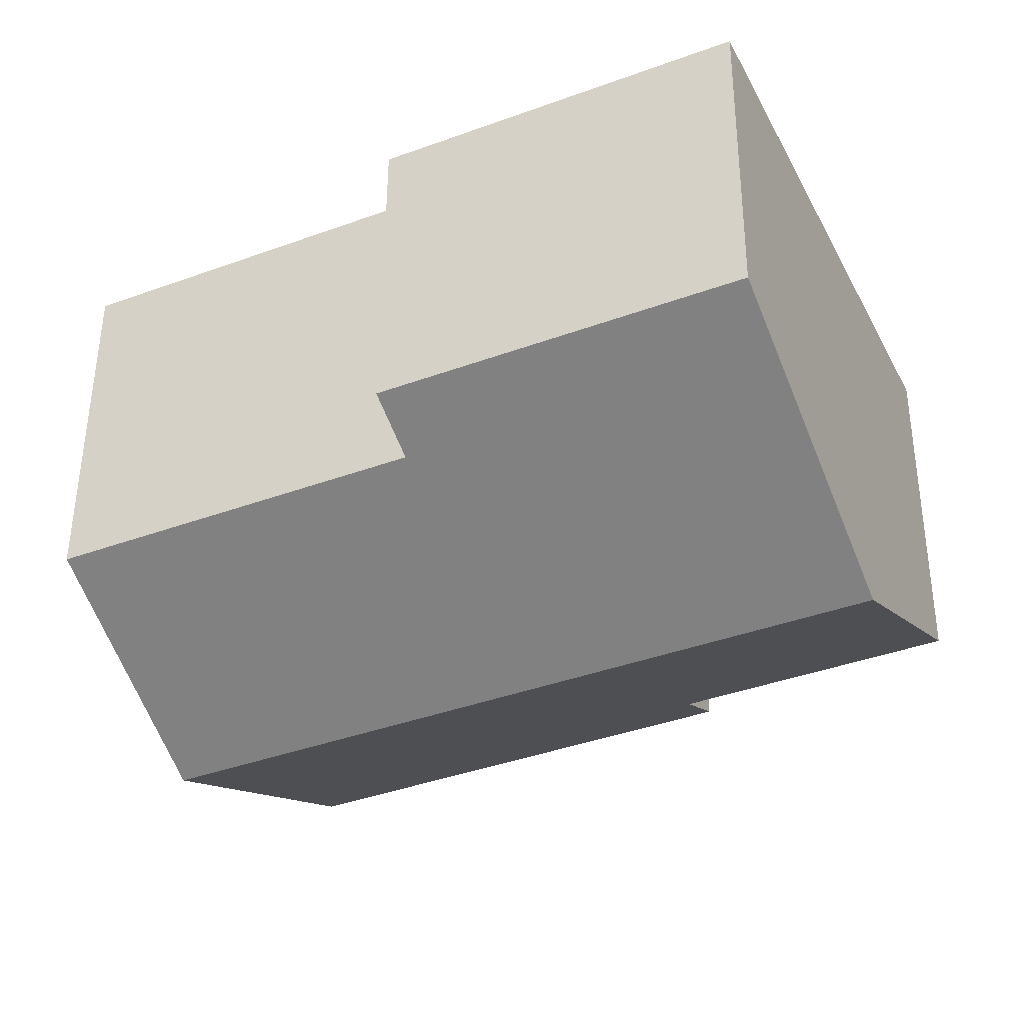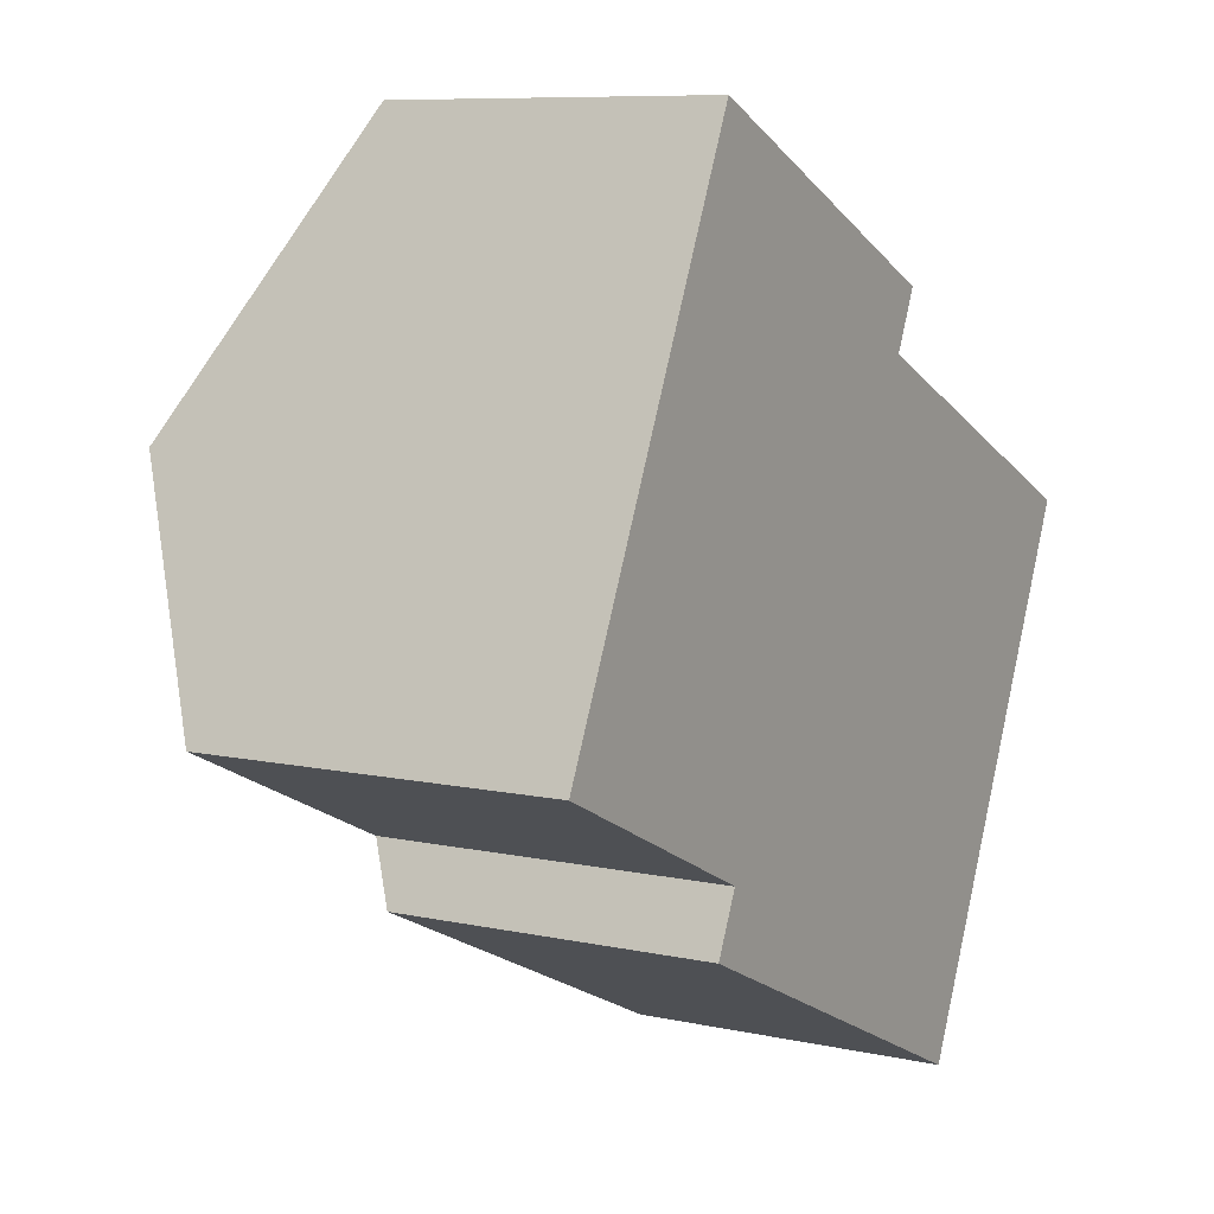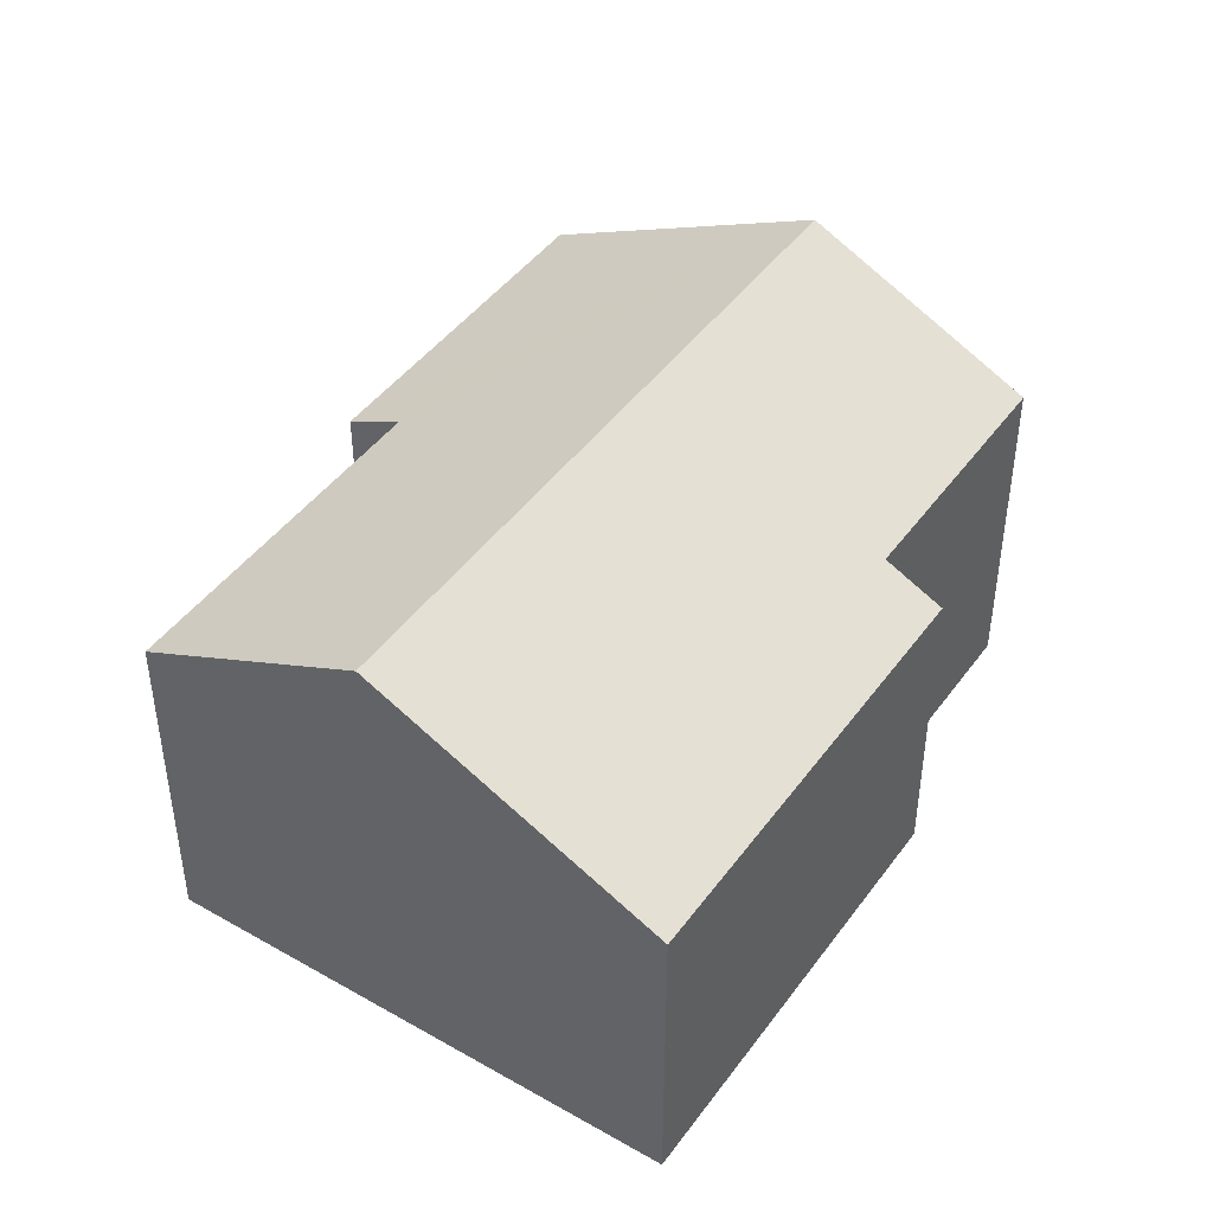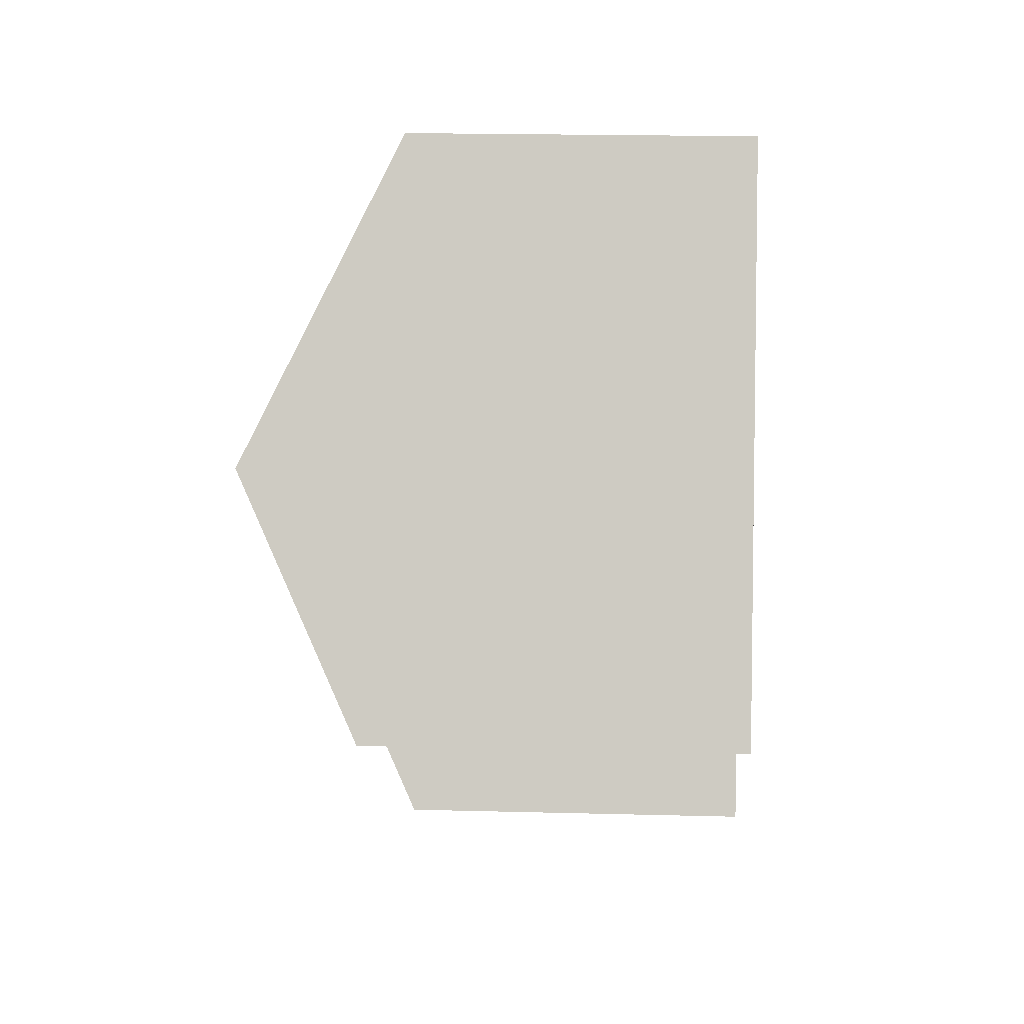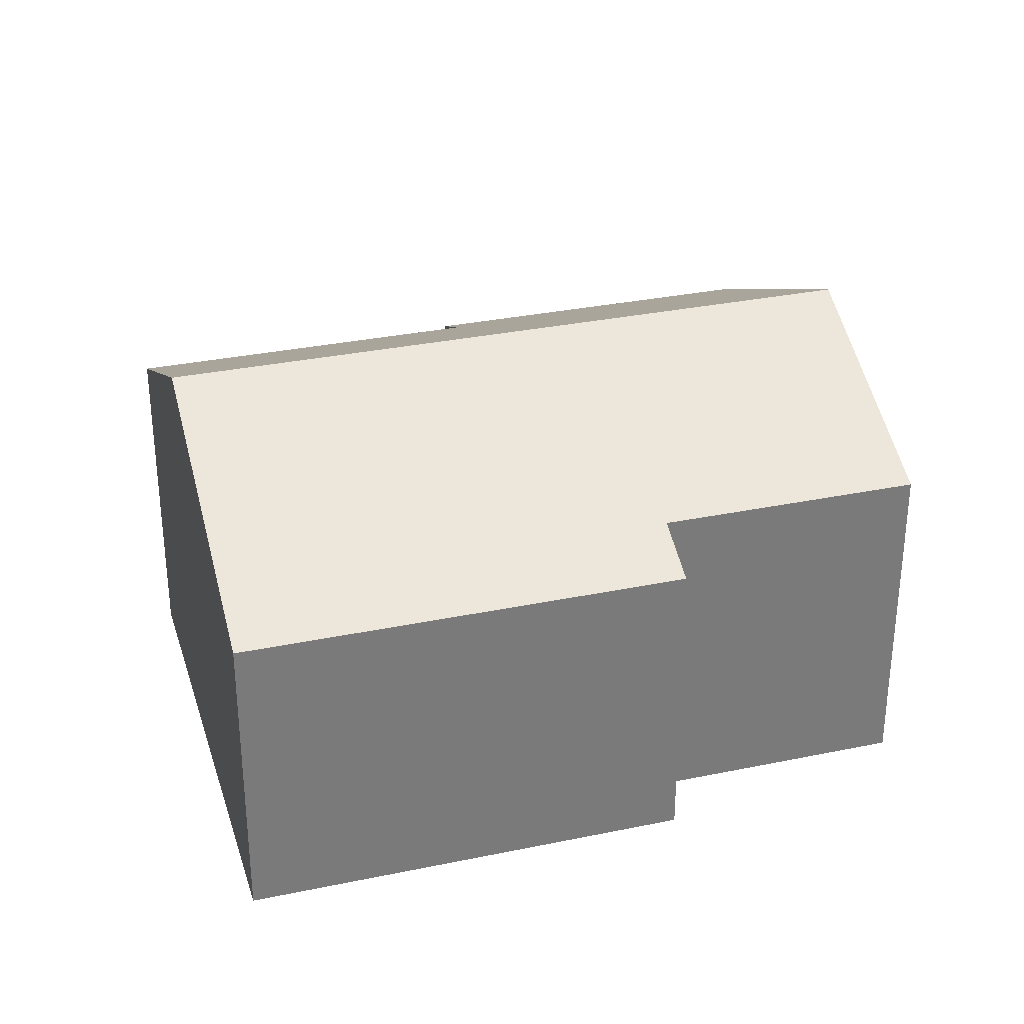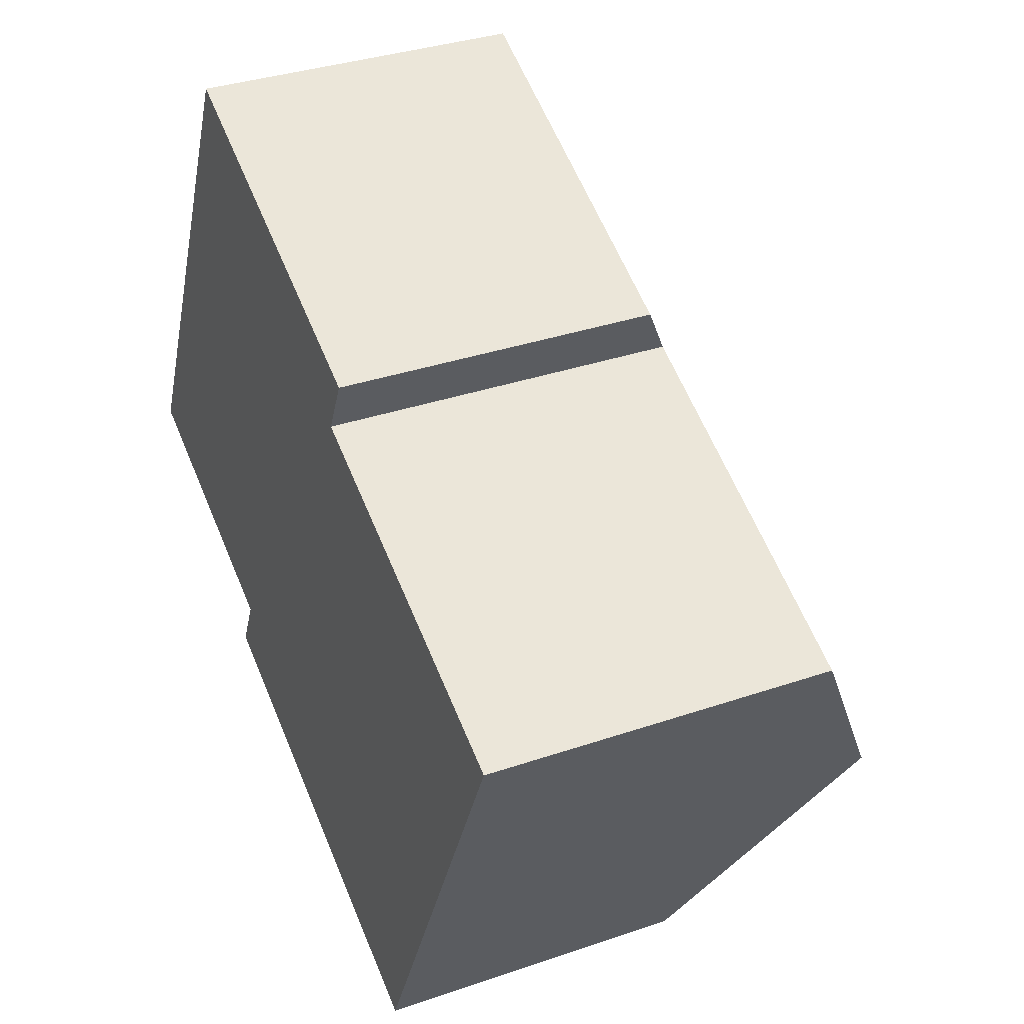
<metadata>
{"format":"obj","ext":"obj","renderer":"f3d","projection":"perspective","resolution":1024,"background":"white","views":[{"elev":50.9,"azim":-179.7,"up":"+Z"},{"elev":8.5,"azim":-59.2,"up":"+Z"},{"elev":44.6,"azim":148.5,"up":"+Y"},{"elev":19.5,"azim":-87.2,"up":"+Z"},{"elev":31.9,"azim":-171.4,"up":"+Y"},{"elev":34.3,"azim":65.1,"up":"+Z"}]}
</metadata>
<code>
v  3.195 14.34 6.883
v  27.33 10.76 4.045
v  24.14 14.34 -2.839
v  16.75 10.76 8.956
v  17.57 9.849 10.71
v  7.206 9.85 15.52
v  6.96 9.849 -5.367
v  20.13 9.849 -11.48
v  7.776 10.76 -3.61
v  0 10.76 6.59e-16
v  16.75 -5.484e-16 8.956
v  17.57 -6.56e-16 10.71
v  27.33 -2.477e-16 4.045
v  24.14 1.738e-16 -2.839
v  20.13 7.029e-16 -11.48
v  7.206 -9.504e-16 15.52
v  6.96 3.286e-16 -5.367
v  7.776 2.21e-16 -3.61
v  0 0 0
v  3.195 -4.215e-16 6.883
g defaultobject
f 1 2 3
f 2 1 4
f 4 1 5
f 5 1 6
f 7 3 8
f 3 7 9
f 3 9 1
f 1 9 10
f 5 11 4
f 11 5 12
f 13 3 2
f 3 13 8
f 8 13 14
f 8 14 15
f 11 2 4
f 2 11 13
f 16 5 6
f 5 16 12
f 15 7 8
f 7 15 17
f 18 10 9
f 10 18 19
f 7 18 9
f 18 7 17
f 19 1 10
f 1 19 6
f 6 19 20
f 6 20 16
f 16 11 12
f 20 18 16
f 18 20 19
f 11 14 13
f 14 11 15
f 15 11 17
f 17 11 18
f 18 11 16

</code>
